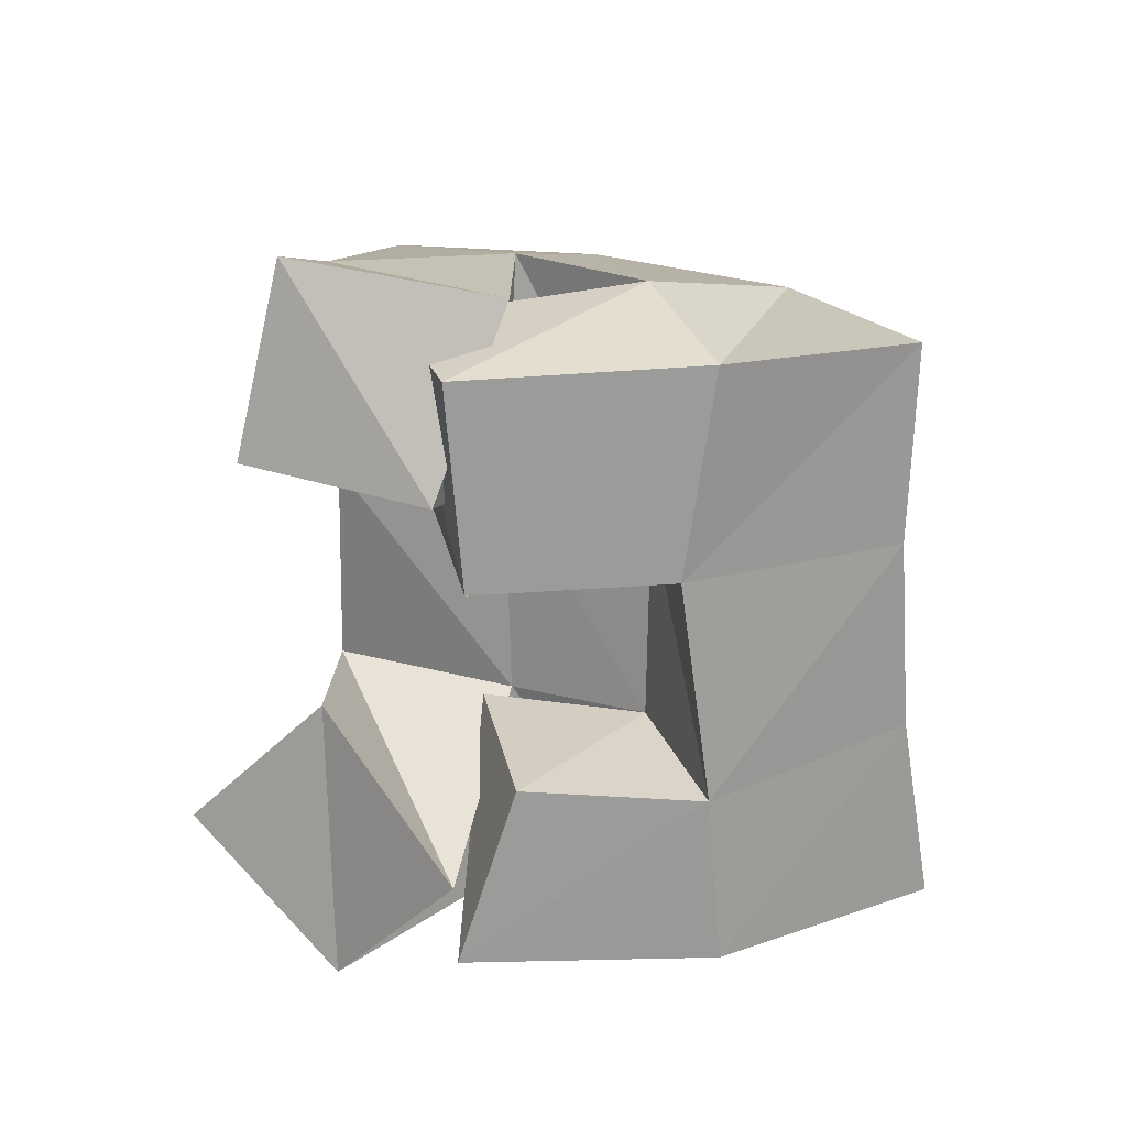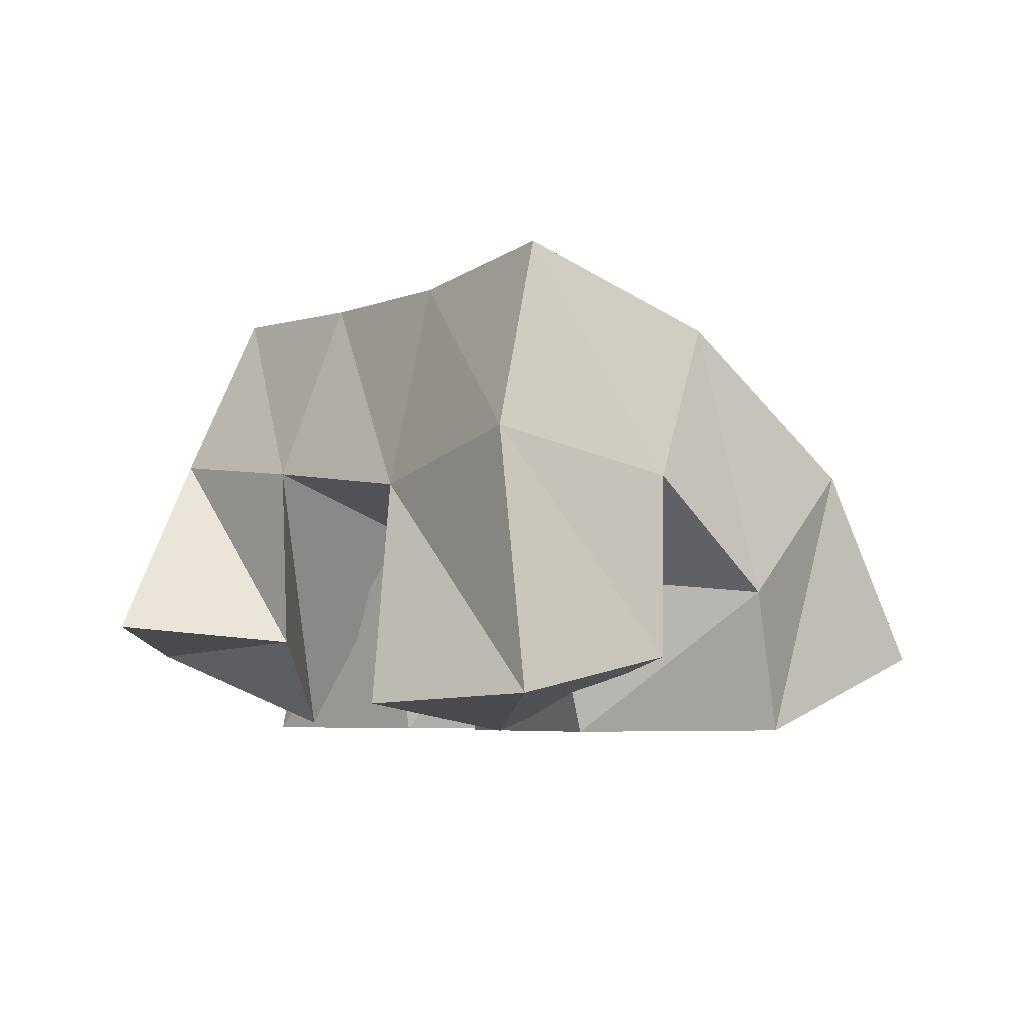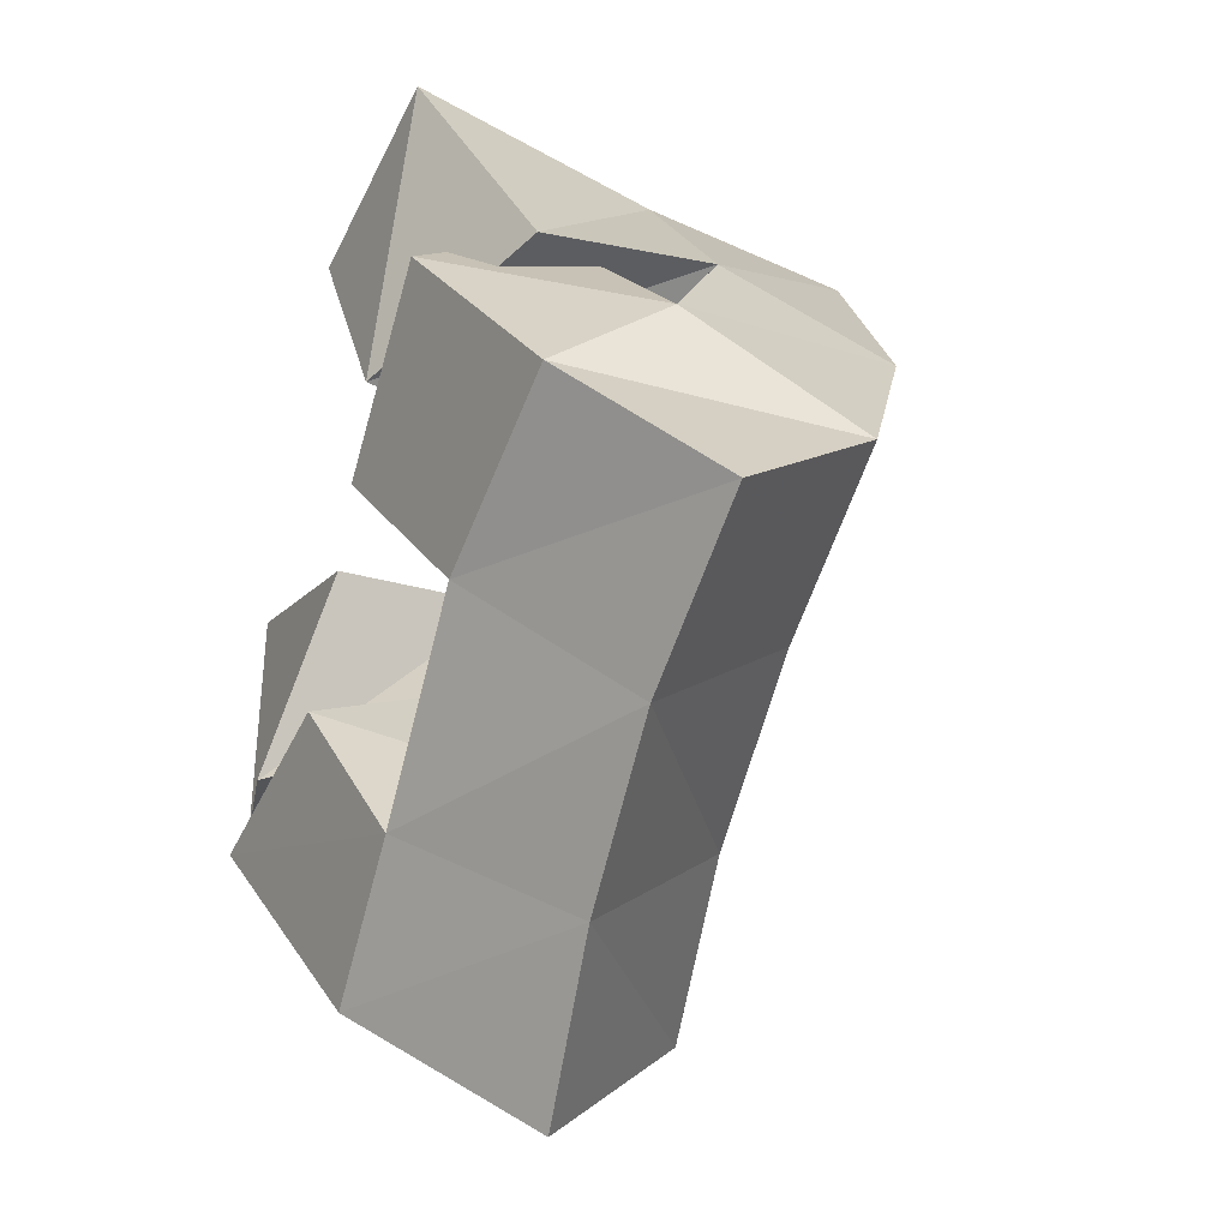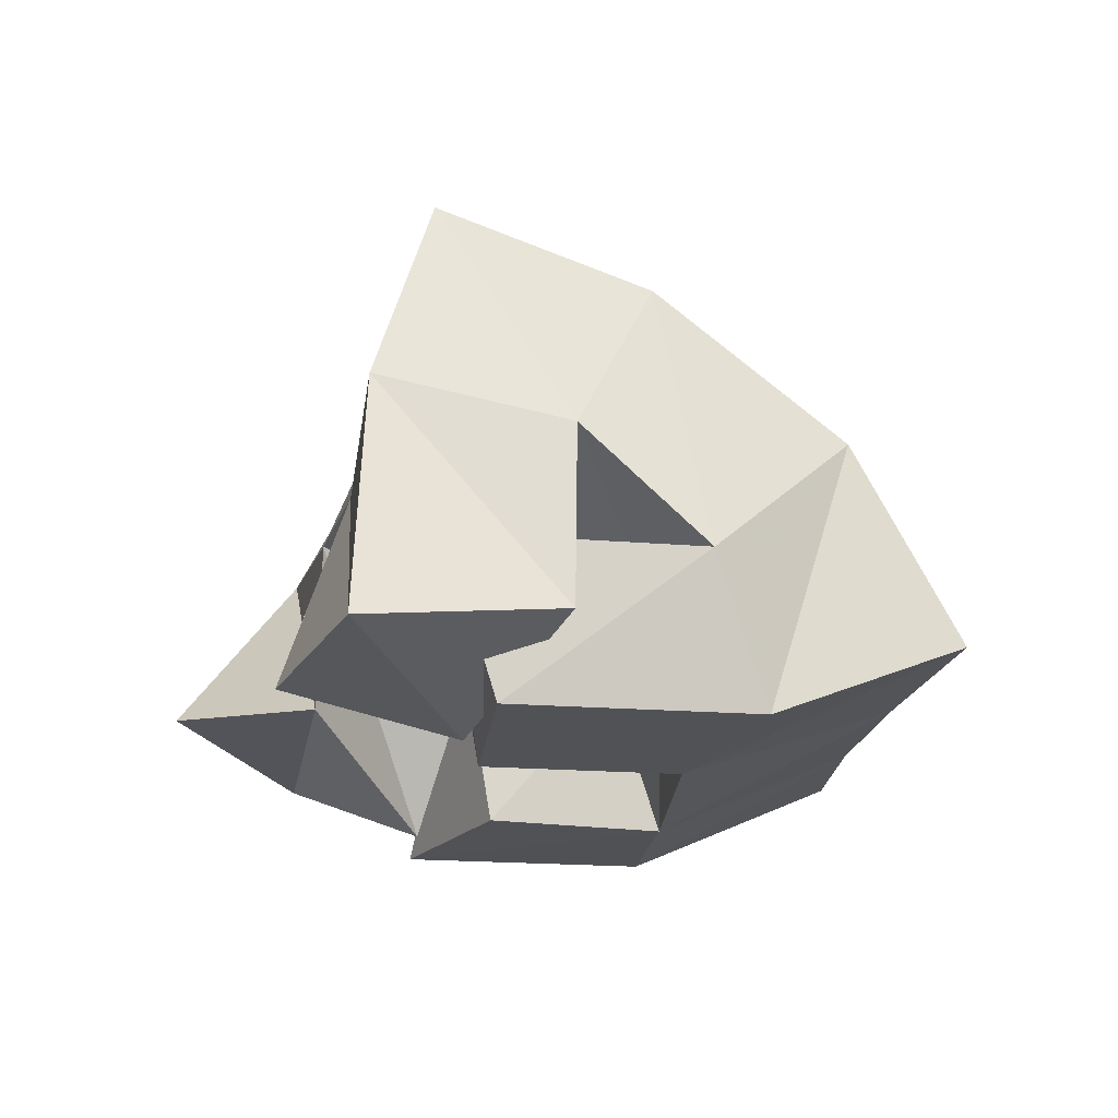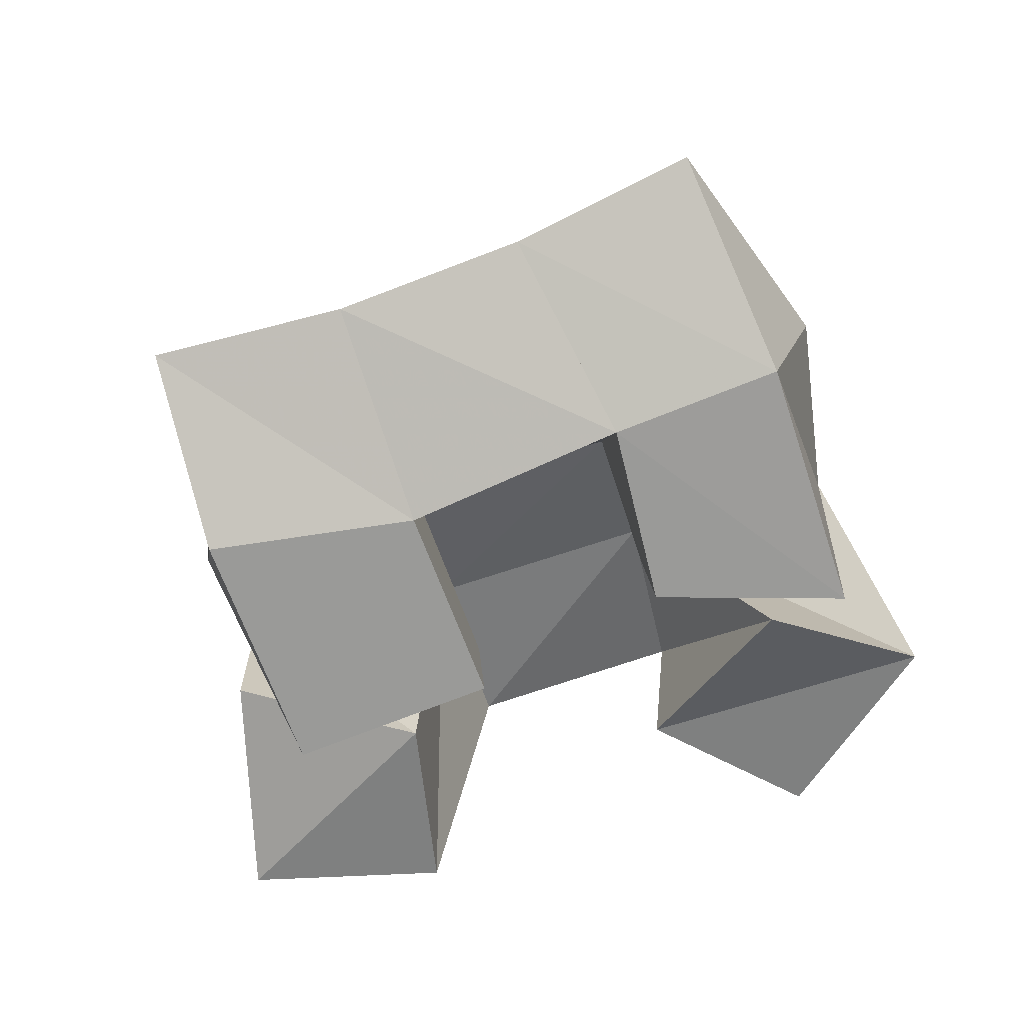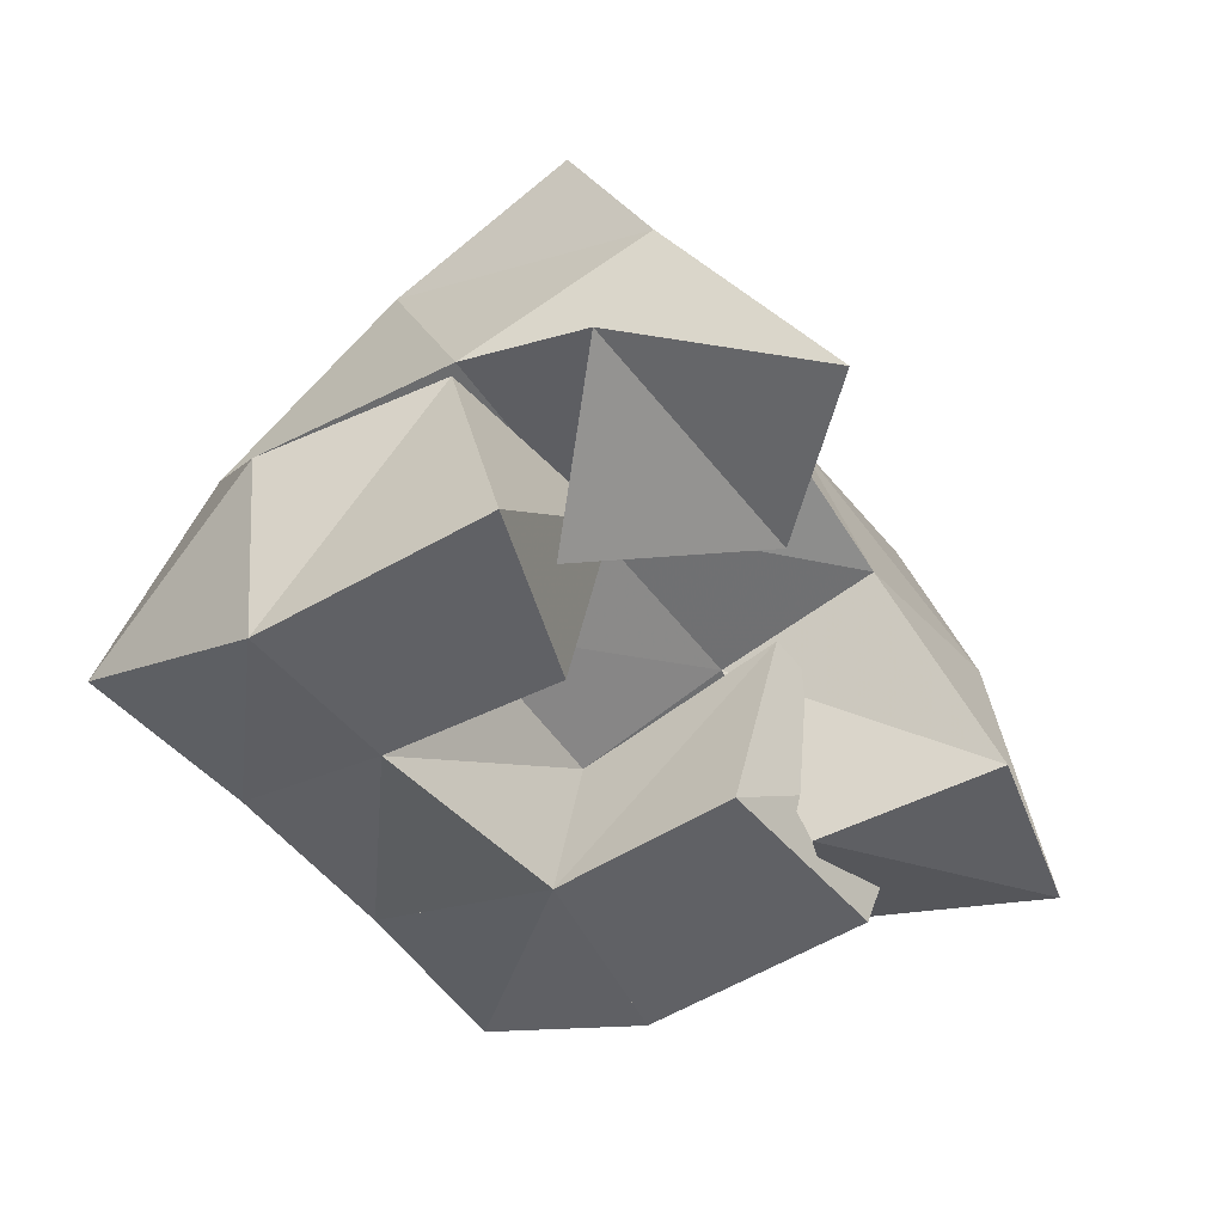
<metadata>
{"format":"obj","ext":"obj","renderer":"f3d","projection":"perspective","resolution":1024,"background":"white","views":[{"elev":-69.6,"azim":34.8,"up":"+Y"},{"elev":-4.8,"azim":-1.4,"up":"+Y"},{"elev":-7.7,"azim":57.1,"up":"+Z"},{"elev":-20.6,"azim":23.5,"up":"+Y"},{"elev":-69.2,"azim":141.9,"up":"+Y"},{"elev":-47.9,"azim":-112.4,"up":"+Y"}]}
</metadata>
<code>
v 0.6142 0.1279 0.16
v 0.6283 0.1751 0.1238
v 0.6201 0.1208 0.1068
v 0.662 0.1535 0.09213
v 0.6596 0.1235 0.1668
v 0.6579 0.1695 0.1624
v 0.6642 0.1015 0.1169
v 0.6923 0.1541 0.1343
v 0.7055 0.1489 0.1869
v 0.7501 0.1372 0.1571
v 0.7106 0.1 0.1771
v 0.753 0.1 0.1513
v 0.7279 0.1379 0.2322
v 0.7824 0.1353 0.2063
v 0.7361 0.1 0.2213
v 0.7888 0.1 0.1894
v 0.6851 0.107 0.2308
v 0.6885 0.1628 0.2045
v 0.7167 0.1 0.1983
v 0.7231 0.1541 0.1811
v 0.7211 0.1094 0.2637
v 0.7157 0.173 0.2472
v 0.7563 0.1184 0.2247
v 0.7566 0.1633 0.2241
v 0.6625 0.1491 0.0917
v 0.696 0.1444 0.05875
v 0.6539 0.1 0.1007
v 0.7065 0.1007 0.06551
v 0.6866 0.1489 0.1384
v 0.7198 0.1375 0.1152
v 0.6919 0.1 0.13
v 0.7276 0.1 0.1019
v 0.6452 0.2186 0.1102
v 0.6847 0.2013 0.084
v 0.6731 0.216 0.1527
v 0.7115 0.1988 0.1247
v 0.6982 0.215 0.1934
v 0.7398 0.1988 0.1663
v 0.7241 0.2203 0.2329
v 0.7677 0.2027 0.2046
v 0.7274 0.1716 0.05806
v 0.7496 0.168 0.09877
v 0.7769 0.1665 0.1398
v 0.8061 0.1671 0.1782
v 0.7533 0.1235 0.04101
v 0.7736 0.1203 0.08306
v 0.7982 0.1183 0.1236
v 0.8276 0.119 0.1624
f 1 2 4
f 3 1 4
f 2 6 8
f 4 2 8
f 6 5 7
f 8 6 7
f 5 1 3
f 7 5 3
f 8 7 3
f 4 8 3
f 2 1 5
f 6 2 5
f 9 10 12
f 11 9 12
f 10 14 16
f 12 10 16
f 14 13 15
f 16 14 15
f 13 9 11
f 15 13 11
f 16 15 11
f 12 16 11
f 10 9 13
f 14 10 13
f 17 18 20
f 19 17 20
f 18 22 24
f 20 18 24
f 22 21 23
f 24 22 23
f 21 17 19
f 23 21 19
f 24 23 19
f 20 24 19
f 18 17 21
f 22 18 21
f 25 26 28
f 27 25 28
f 26 30 32
f 28 26 32
f 30 29 31
f 32 30 31
f 29 25 27
f 31 29 27
f 32 31 27
f 28 32 27
f 26 25 29
f 30 26 29
f 2 33 34
f 4 2 34
f 33 35 36
f 34 33 36
f 35 6 8
f 36 35 8
f 6 2 4
f 8 6 4
f 36 8 4
f 34 36 4
f 33 2 6
f 35 33 6
f 6 35 36
f 8 6 36
f 35 37 38
f 36 35 38
f 37 18 20
f 38 37 20
f 18 6 8
f 20 18 8
f 38 20 8
f 36 38 8
f 35 6 18
f 37 35 18
f 18 37 38
f 20 18 38
f 37 39 40
f 38 37 40
f 39 22 24
f 40 39 24
f 22 18 20
f 24 22 20
f 40 24 20
f 38 40 20
f 37 18 22
f 39 37 22
f 4 34 41
f 26 4 41
f 34 36 42
f 41 34 42
f 36 8 30
f 42 36 30
f 8 4 26
f 30 8 26
f 42 30 26
f 41 42 26
f 34 4 8
f 36 34 8
f 8 36 42
f 30 8 42
f 36 38 43
f 42 36 43
f 38 20 10
f 43 38 10
f 20 8 30
f 10 20 30
f 43 10 30
f 42 43 30
f 36 8 20
f 38 36 20
f 20 38 43
f 10 20 43
f 38 40 44
f 43 38 44
f 40 24 14
f 44 40 14
f 24 20 10
f 14 24 10
f 44 14 10
f 43 44 10
f 38 20 24
f 40 38 24
f 26 41 45
f 28 26 45
f 41 42 46
f 45 41 46
f 42 30 32
f 46 42 32
f 30 26 28
f 32 30 28
f 46 32 28
f 45 46 28
f 41 26 30
f 42 41 30
f 30 42 46
f 32 30 46
f 42 43 47
f 46 42 47
f 43 10 12
f 47 43 12
f 10 30 32
f 12 10 32
f 47 12 32
f 46 47 32
f 42 30 10
f 43 42 10
f 10 43 47
f 12 10 47
f 43 44 48
f 47 43 48
f 44 14 16
f 48 44 16
f 14 10 12
f 16 14 12
f 48 16 12
f 47 48 12
f 43 10 14
f 44 43 14

</code>
